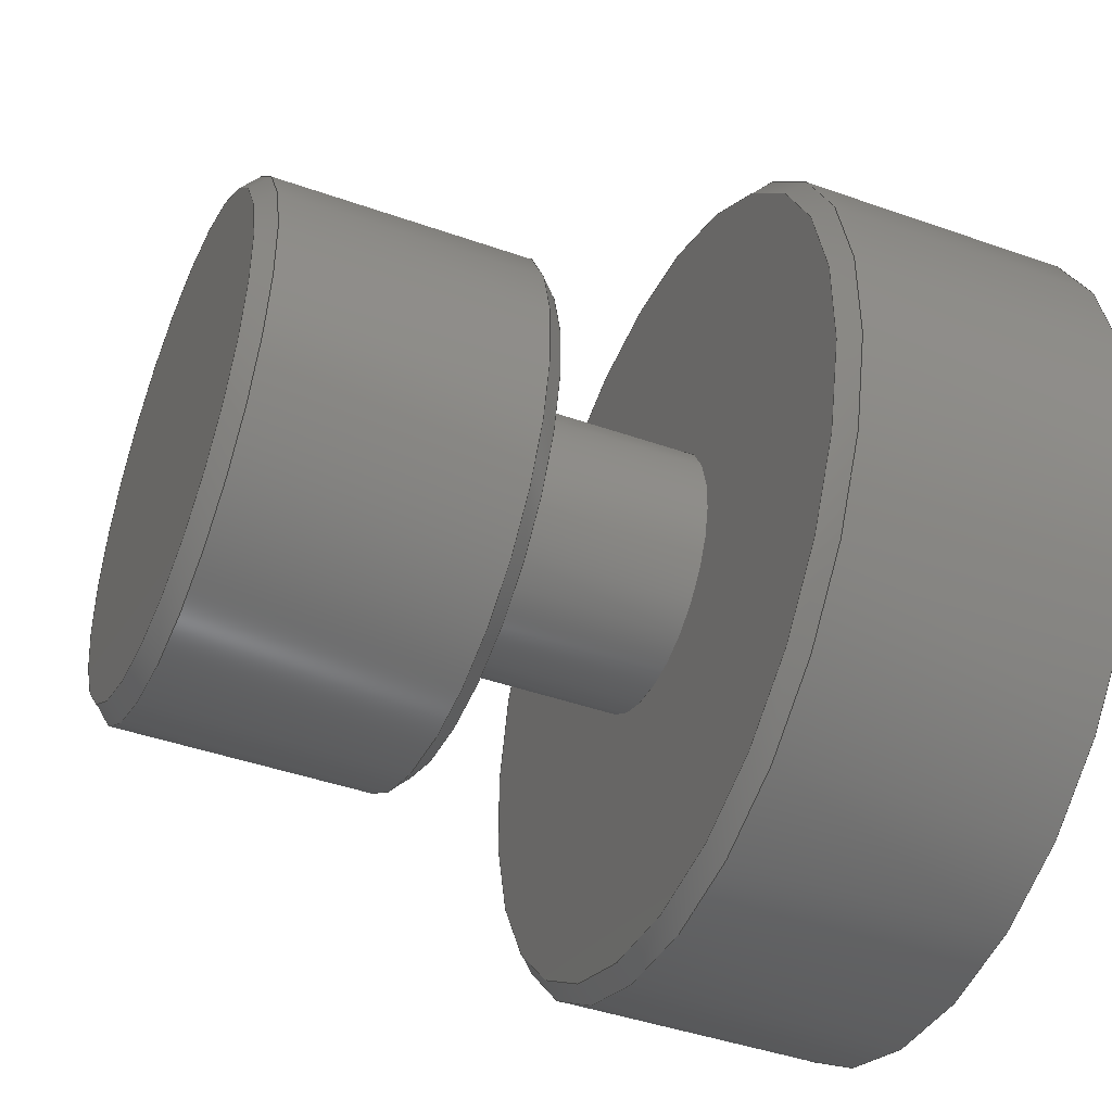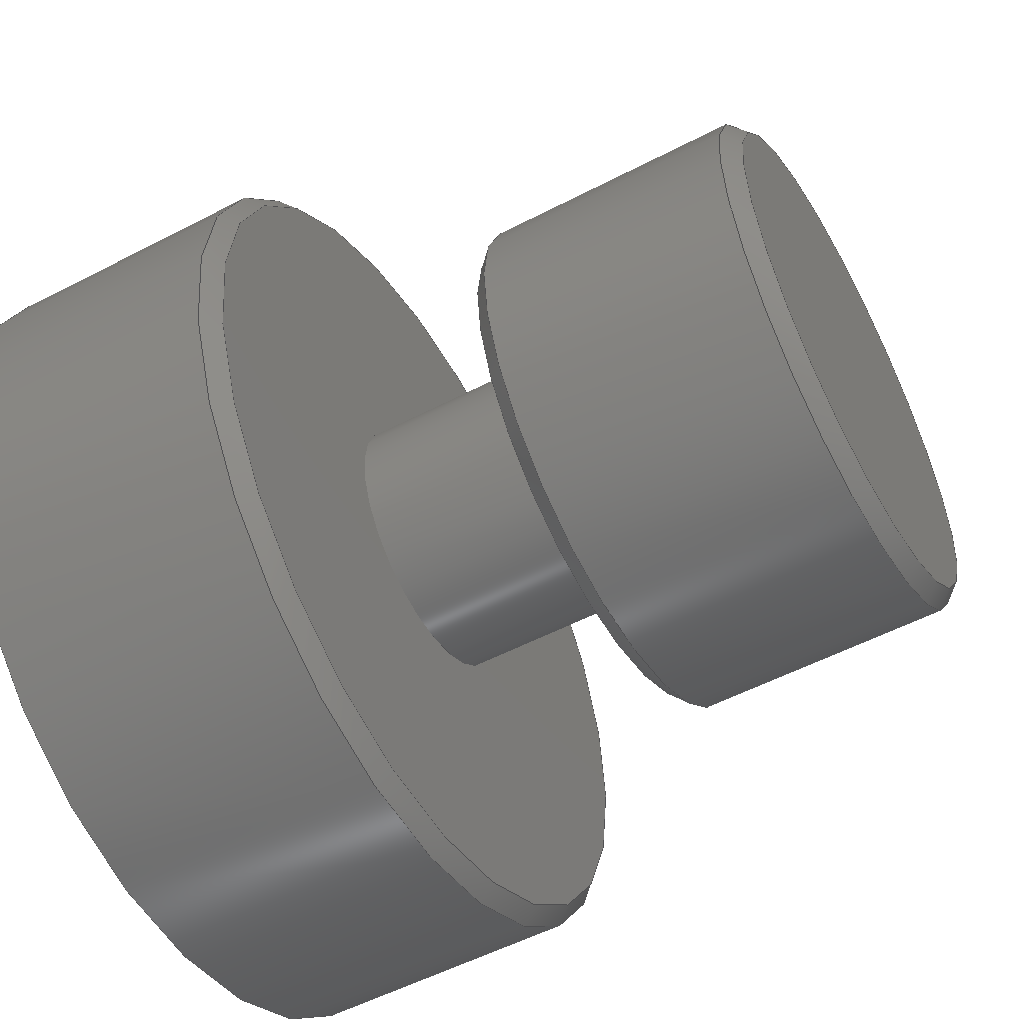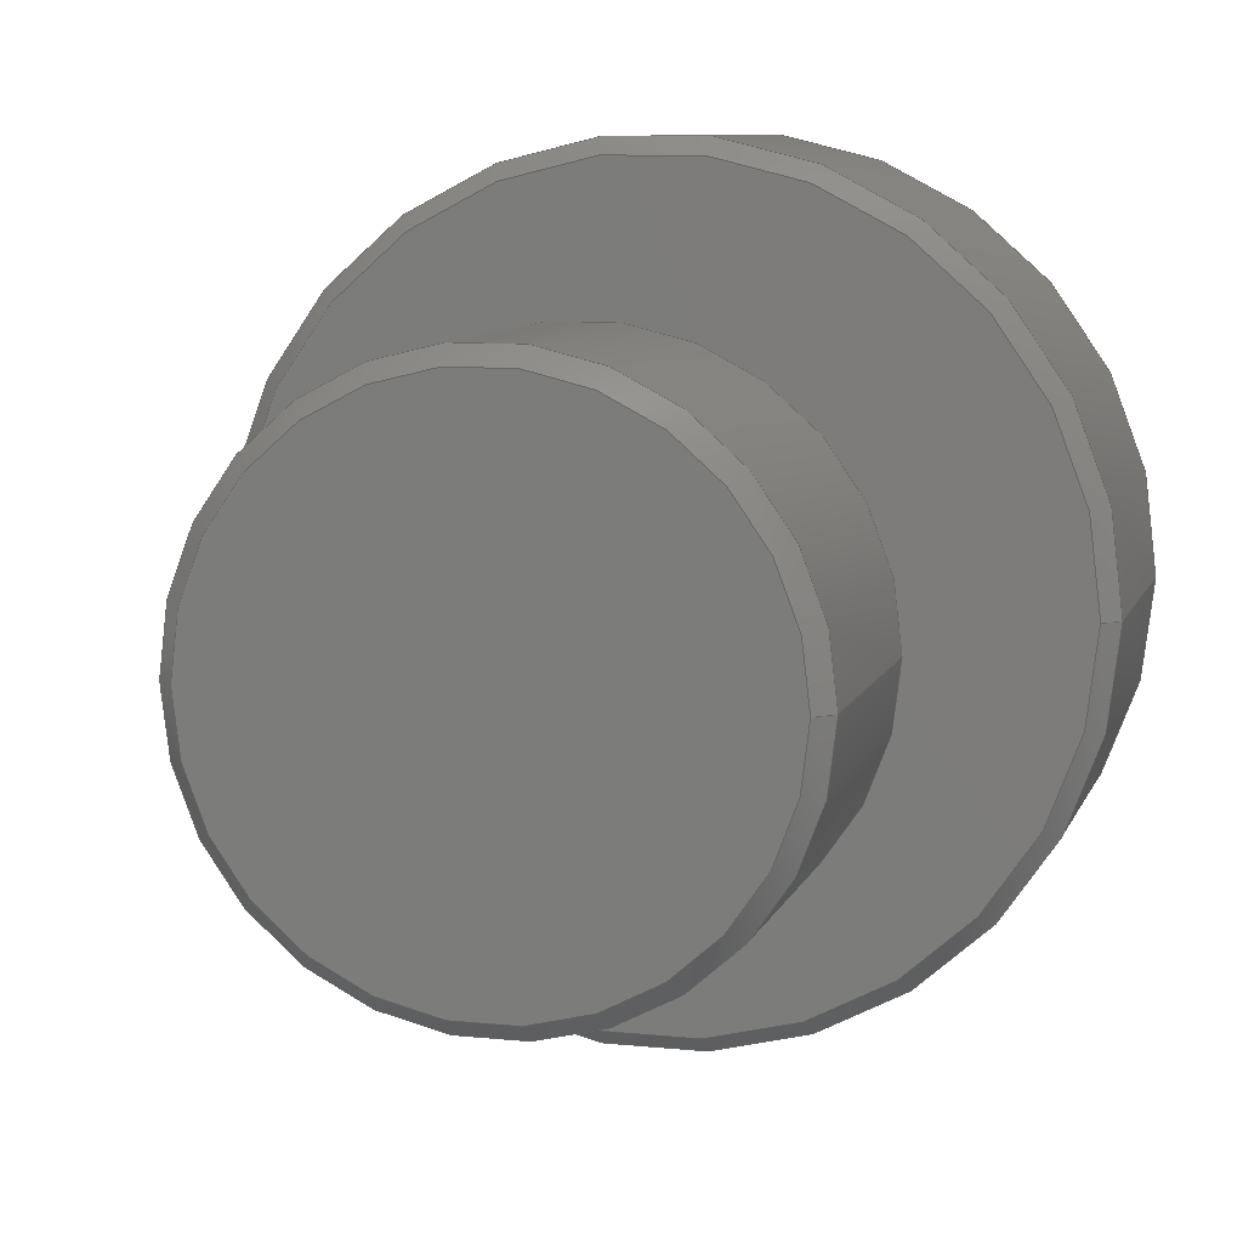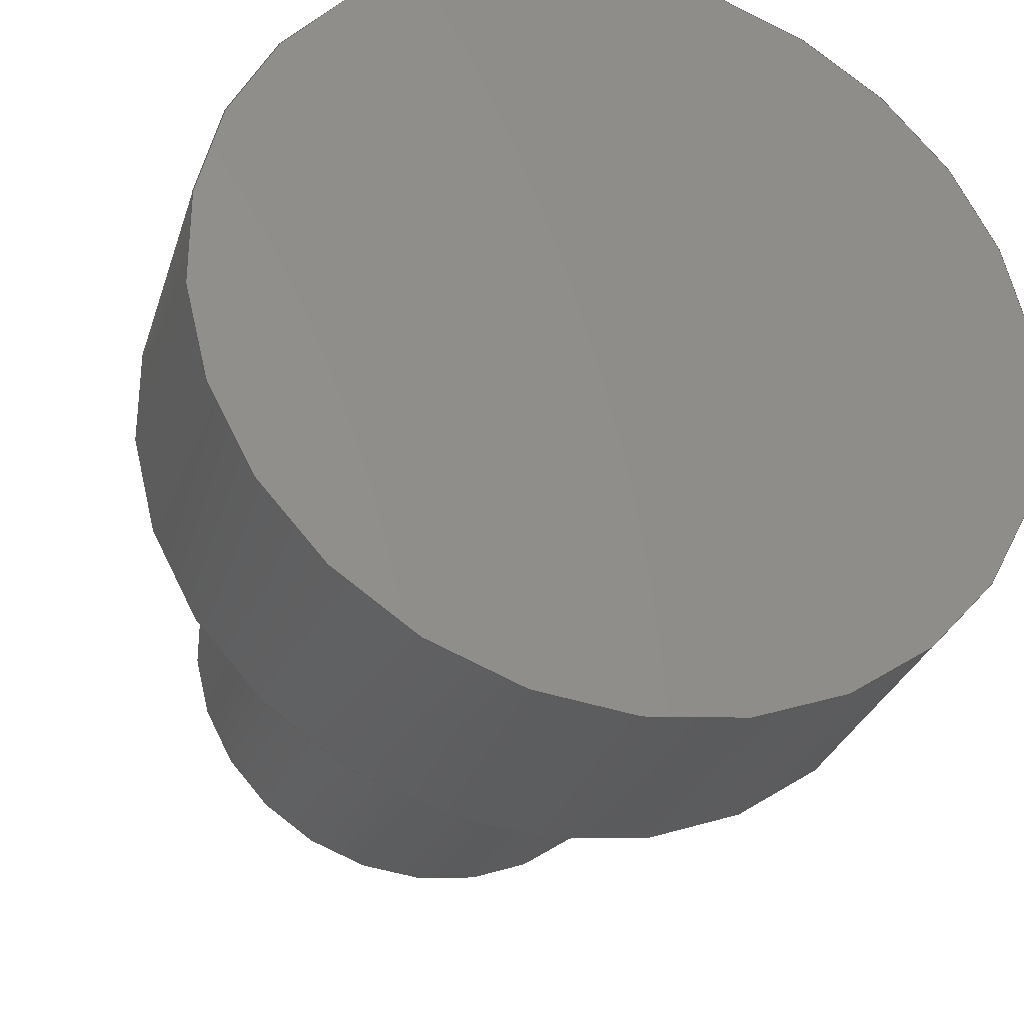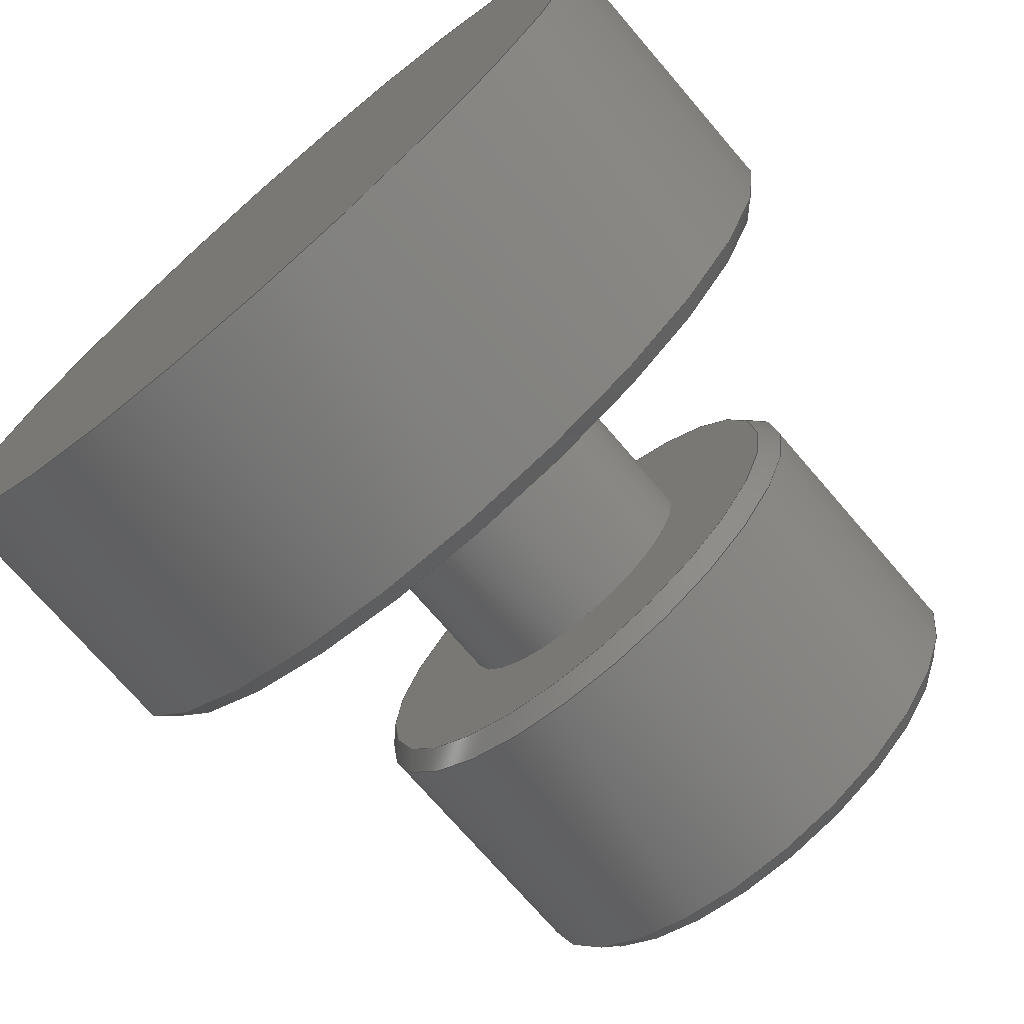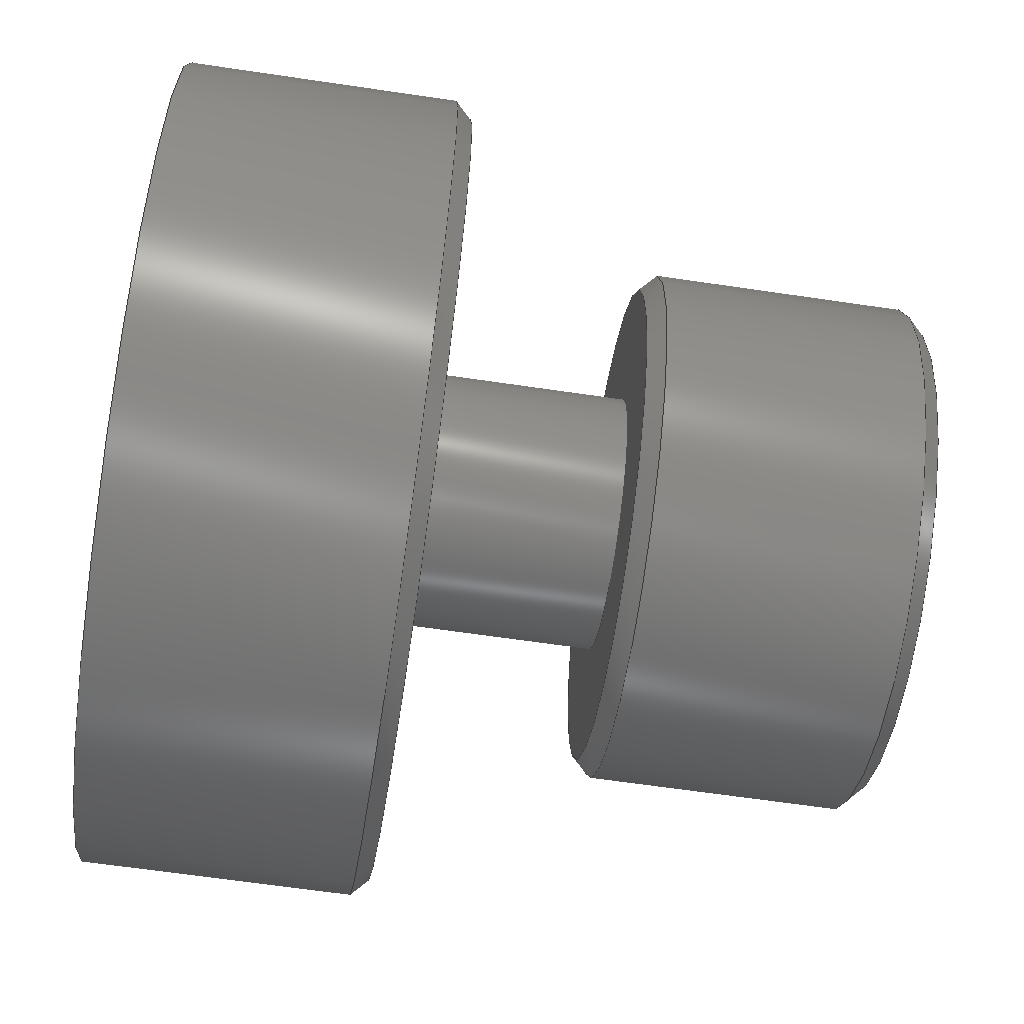
<metadata>
{"format":"step","ext":"step","renderer":"f3d","projection":"perspective","resolution":1024,"background":"white","views":[{"elev":-43.3,"azim":-22.7,"up":"+Z"},{"elev":-54.1,"azim":-151.0,"up":"+Y"},{"elev":9.0,"azim":-74.6,"up":"+Y"},{"elev":-29.9,"azim":73.7,"up":"+Z"},{"elev":-72.5,"azim":130.6,"up":"+Y"},{"elev":-64.2,"azim":171.5,"up":"+Z"}]}
</metadata>
<code>
ISO-10303-21;
DATA;
#1 = APPLICATION_PROTOCOL_DEFINITION('international standard',
  'automotive_design',2000,#2);
#2 = APPLICATION_CONTEXT(
  'core data for automotive mechanical design processes');
#3 = SHAPE_DEFINITION_REPRESENTATION(#4,#10);
#4 = PRODUCT_DEFINITION_SHAPE('','',#5);
#5 = PRODUCT_DEFINITION('design','',#6,#9);
#6 = PRODUCT_DEFINITION_FORMATION('','',#7);
#7 = PRODUCT('Open CASCADE STEP translator 7.7 1',
  'Open CASCADE STEP translator 7.7 1','',(#8));
#8 = PRODUCT_CONTEXT('',#2,'mechanical');
#9 = PRODUCT_DEFINITION_CONTEXT('part definition',#2,'design');
#10 = ADVANCED_BREP_SHAPE_REPRESENTATION('',(#11,#15),#233);
#11 = AXIS2_PLACEMENT_3D('',#12,#13,#14);
#12 = CARTESIAN_POINT('',(0,0,0));
#13 = DIRECTION('',(0,0,1));
#14 = DIRECTION('',(1,0,-0));
#15 = MANIFOLD_SOLID_BREP('',#16);
#16 = CLOSED_SHELL('',(#17,#34,#51,#76,#101,#121,#146,#166,#191,#216));
#17 = ADVANCED_FACE('',(#18),#29,.F.);
#18 = FACE_BOUND('',#19,.F.);
#19 = EDGE_LOOP('',(#20));
#20 = ORIENTED_EDGE('',*,*,#21,.T.);
#21 = EDGE_CURVE('',#22,#22,#24,.T.);
#22 = VERTEX_POINT('',#23);
#23 = CARTESIAN_POINT('',(-4.7,0,1.5));
#24 = CIRCLE('',#25,1.5);
#25 = AXIS2_PLACEMENT_3D('',#26,#27,#28);
#26 = CARTESIAN_POINT('',(-4.7,0,0));
#27 = DIRECTION('',(1,0,-0));
#28 = DIRECTION('',(0,2.2e-16,1));
#29 = PLANE('',#30);
#30 = AXIS2_PLACEMENT_3D('',#31,#32,#33);
#31 = CARTESIAN_POINT('',(-4.7,0,0));
#32 = DIRECTION('',(1,0,0));
#33 = DIRECTION('',(0,2.2e-16,1));
#34 = ADVANCED_FACE('',(#35),#46,.T.);
#35 = FACE_BOUND('',#36,.F.);
#36 = EDGE_LOOP('',(#37));
#37 = ORIENTED_EDGE('',*,*,#38,.F.);
#38 = EDGE_CURVE('',#39,#39,#41,.T.);
#39 = VERTEX_POINT('',#40);
#40 = CARTESIAN_POINT('',(0,0,2.5));
#41 = CIRCLE('',#42,2.5);
#42 = AXIS2_PLACEMENT_3D('',#43,#44,#45);
#43 = CARTESIAN_POINT('',(0,0,0));
#44 = DIRECTION('',(1,0,-0));
#45 = DIRECTION('',(0,2.2e-16,1));
#46 = PLANE('',#47);
#47 = AXIS2_PLACEMENT_3D('',#48,#49,#50);
#48 = CARTESIAN_POINT('',(0,0,0));
#49 = DIRECTION('',(1,0,0));
#50 = DIRECTION('',(0,2.2e-16,1));
#51 = ADVANCED_FACE('',(#52),#71,.T.);
#52 = FACE_BOUND('',#53,.F.);
#53 = EDGE_LOOP('',(#54,#55,#63,#70));
#54 = ORIENTED_EDGE('',*,*,#38,.T.);
#55 = ORIENTED_EDGE('',*,*,#56,.T.);
#56 = EDGE_CURVE('',#39,#57,#59,.T.);
#57 = VERTEX_POINT('',#58);
#58 = CARTESIAN_POINT('',(-1.65,0,2.5));
#59 = LINE('',#60,#61);
#60 = CARTESIAN_POINT('',(0,-5.6e-16,2.5));
#61 = VECTOR('',#62,1);
#62 = DIRECTION('',(-1,0,0));
#63 = ORIENTED_EDGE('',*,*,#64,.F.);
#64 = EDGE_CURVE('',#57,#57,#65,.T.);
#65 = CIRCLE('',#66,2.5);
#66 = AXIS2_PLACEMENT_3D('',#67,#68,#69);
#67 = CARTESIAN_POINT('',(-1.65,0,0));
#68 = DIRECTION('',(1,0,-0));
#69 = DIRECTION('',(0,2.2e-16,1));
#70 = ORIENTED_EDGE('',*,*,#56,.F.);
#71 = CYLINDRICAL_SURFACE('',#72,2.5);
#72 = AXIS2_PLACEMENT_3D('',#73,#74,#75);
#73 = CARTESIAN_POINT('',(0,0,0));
#74 = DIRECTION('',(-1,0,0));
#75 = DIRECTION('',(0,2.2e-16,1));
#76 = ADVANCED_FACE('',(#77),#96,.T.);
#77 = FACE_BOUND('',#78,.F.);
#78 = EDGE_LOOP('',(#79,#80,#88,#95));
#79 = ORIENTED_EDGE('',*,*,#64,.T.);
#80 = ORIENTED_EDGE('',*,*,#81,.T.);
#81 = EDGE_CURVE('',#57,#82,#84,.T.);
#82 = VERTEX_POINT('',#83);
#83 = CARTESIAN_POINT('',(-1.75,0,2.4));
#84 = LINE('',#85,#86);
#85 = CARTESIAN_POINT('',(-1.65,-5.6e-16,2.5));
#86 = VECTOR('',#87,1);
#87 = DIRECTION('',(-0.7071,1.6e-16,-0.7071));
#88 = ORIENTED_EDGE('',*,*,#89,.F.);
#89 = EDGE_CURVE('',#82,#82,#90,.T.);
#90 = CIRCLE('',#91,2.4);
#91 = AXIS2_PLACEMENT_3D('',#92,#93,#94);
#92 = CARTESIAN_POINT('',(-1.75,0,0));
#93 = DIRECTION('',(1,0,-0));
#94 = DIRECTION('',(0,2.2e-16,1));
#95 = ORIENTED_EDGE('',*,*,#81,.F.);
#96 = CONICAL_SURFACE('',#97,2.5,0.7854);
#97 = AXIS2_PLACEMENT_3D('',#98,#99,#100);
#98 = CARTESIAN_POINT('',(-1.65,0,0));
#99 = DIRECTION('',(1,0,0));
#100 = DIRECTION('',(0,2.2e-16,1));
#101 = ADVANCED_FACE('',(#102,#105),#116,.F.);
#102 = FACE_BOUND('',#103,.F.);
#103 = EDGE_LOOP('',(#104));
#104 = ORIENTED_EDGE('',*,*,#89,.T.);
#105 = FACE_BOUND('',#106,.F.);
#106 = EDGE_LOOP('',(#107));
#107 = ORIENTED_EDGE('',*,*,#108,.F.);
#108 = EDGE_CURVE('',#109,#109,#111,.T.);
#109 = VERTEX_POINT('',#110);
#110 = CARTESIAN_POINT('',(-1.75,0,0.8));
#111 = CIRCLE('',#112,0.8);
#112 = AXIS2_PLACEMENT_3D('',#113,#114,#115);
#113 = CARTESIAN_POINT('',(-1.75,0,0));
#114 = DIRECTION('',(1,0,-0));
#115 = DIRECTION('',(0,2.2e-16,1));
#116 = PLANE('',#117);
#117 = AXIS2_PLACEMENT_3D('',#118,#119,#120);
#118 = CARTESIAN_POINT('',(-1.75,0,0));
#119 = DIRECTION('',(1,0,0));
#120 = DIRECTION('',(0,2.2e-16,1));
#121 = ADVANCED_FACE('',(#122),#141,.T.);
#122 = FACE_BOUND('',#123,.F.);
#123 = EDGE_LOOP('',(#124,#125,#133,#140));
#124 = ORIENTED_EDGE('',*,*,#108,.T.);
#125 = ORIENTED_EDGE('',*,*,#126,.T.);
#126 = EDGE_CURVE('',#109,#127,#129,.T.);
#127 = VERTEX_POINT('',#128);
#128 = CARTESIAN_POINT('',(-2.95,0,0.8));
#129 = LINE('',#130,#131);
#130 = CARTESIAN_POINT('',(-1.75,-1.8e-16,0.8));
#131 = VECTOR('',#132,1);
#132 = DIRECTION('',(-1,0,0));
#133 = ORIENTED_EDGE('',*,*,#134,.F.);
#134 = EDGE_CURVE('',#127,#127,#135,.T.);
#135 = CIRCLE('',#136,0.8);
#136 = AXIS2_PLACEMENT_3D('',#137,#138,#139);
#137 = CARTESIAN_POINT('',(-2.95,0,0));
#138 = DIRECTION('',(1,0,-0));
#139 = DIRECTION('',(0,2.2e-16,1));
#140 = ORIENTED_EDGE('',*,*,#126,.F.);
#141 = CYLINDRICAL_SURFACE('',#142,0.8);
#142 = AXIS2_PLACEMENT_3D('',#143,#144,#145);
#143 = CARTESIAN_POINT('',(-1.75,0,0));
#144 = DIRECTION('',(-1,0,0));
#145 = DIRECTION('',(0,2.2e-16,1));
#146 = ADVANCED_FACE('',(#147,#150),#161,.T.);
#147 = FACE_BOUND('',#148,.F.);
#148 = EDGE_LOOP('',(#149));
#149 = ORIENTED_EDGE('',*,*,#134,.T.);
#150 = FACE_BOUND('',#151,.F.);
#151 = EDGE_LOOP('',(#152));
#152 = ORIENTED_EDGE('',*,*,#153,.F.);
#153 = EDGE_CURVE('',#154,#154,#156,.T.);
#154 = VERTEX_POINT('',#155);
#155 = CARTESIAN_POINT('',(-2.95,0,1.5));
#156 = CIRCLE('',#157,1.5);
#157 = AXIS2_PLACEMENT_3D('',#158,#159,#160);
#158 = CARTESIAN_POINT('',(-2.95,0,0));
#159 = DIRECTION('',(1,0,-0));
#160 = DIRECTION('',(0,2.2e-16,1));
#161 = PLANE('',#162);
#162 = AXIS2_PLACEMENT_3D('',#163,#164,#165);
#163 = CARTESIAN_POINT('',(-2.95,0,0));
#164 = DIRECTION('',(1,0,0));
#165 = DIRECTION('',(0,2.2e-16,1));
#166 = ADVANCED_FACE('',(#167),#186,.T.);
#167 = FACE_BOUND('',#168,.T.);
#168 = EDGE_LOOP('',(#169,#178,#184,#185));
#169 = ORIENTED_EDGE('',*,*,#170,.T.);
#170 = EDGE_CURVE('',#171,#171,#173,.T.);
#171 = VERTEX_POINT('',#172);
#172 = CARTESIAN_POINT('',(-3.05,0,1.6));
#173 = CIRCLE('',#174,1.6);
#174 = AXIS2_PLACEMENT_3D('',#175,#176,#177);
#175 = CARTESIAN_POINT('',(-3.05,0,0));
#176 = DIRECTION('',(1,0,-0));
#177 = DIRECTION('',(0,2.2e-16,1));
#178 = ORIENTED_EDGE('',*,*,#179,.T.);
#179 = EDGE_CURVE('',#171,#154,#180,.T.);
#180 = LINE('',#181,#182);
#181 = CARTESIAN_POINT('',(-3.05,-3.6e-16,1.6));
#182 = VECTOR('',#183,1);
#183 = DIRECTION('',(0.7071,1.6e-16,-0.7071));
#184 = ORIENTED_EDGE('',*,*,#153,.F.);
#185 = ORIENTED_EDGE('',*,*,#179,.F.);
#186 = CONICAL_SURFACE('',#187,1.6,0.7854);
#187 = AXIS2_PLACEMENT_3D('',#188,#189,#190);
#188 = CARTESIAN_POINT('',(-3.05,0,0));
#189 = DIRECTION('',(-1,-0,-0));
#190 = DIRECTION('',(0,2.2e-16,1));
#191 = ADVANCED_FACE('',(#192),#211,.T.);
#192 = FACE_BOUND('',#193,.F.);
#193 = EDGE_LOOP('',(#194,#195,#203,#210));
#194 = ORIENTED_EDGE('',*,*,#170,.T.);
#195 = ORIENTED_EDGE('',*,*,#196,.T.);
#196 = EDGE_CURVE('',#171,#197,#199,.T.);
#197 = VERTEX_POINT('',#198);
#198 = CARTESIAN_POINT('',(-4.6,0,1.6));
#199 = LINE('',#200,#201);
#200 = CARTESIAN_POINT('',(-3.05,-3.6e-16,1.6));
#201 = VECTOR('',#202,1);
#202 = DIRECTION('',(-1,0,0));
#203 = ORIENTED_EDGE('',*,*,#204,.F.);
#204 = EDGE_CURVE('',#197,#197,#205,.T.);
#205 = CIRCLE('',#206,1.6);
#206 = AXIS2_PLACEMENT_3D('',#207,#208,#209);
#207 = CARTESIAN_POINT('',(-4.6,0,0));
#208 = DIRECTION('',(1,0,-0));
#209 = DIRECTION('',(0,2.2e-16,1));
#210 = ORIENTED_EDGE('',*,*,#196,.F.);
#211 = CYLINDRICAL_SURFACE('',#212,1.6);
#212 = AXIS2_PLACEMENT_3D('',#213,#214,#215);
#213 = CARTESIAN_POINT('',(-3.05,0,0));
#214 = DIRECTION('',(-1,0,0));
#215 = DIRECTION('',(0,2.2e-16,1));
#216 = ADVANCED_FACE('',(#217),#228,.T.);
#217 = FACE_BOUND('',#218,.T.);
#218 = EDGE_LOOP('',(#219,#220,#226,#227));
#219 = ORIENTED_EDGE('',*,*,#21,.T.);
#220 = ORIENTED_EDGE('',*,*,#221,.T.);
#221 = EDGE_CURVE('',#22,#197,#222,.T.);
#222 = LINE('',#223,#224);
#223 = CARTESIAN_POINT('',(-4.7,-3.3e-16,1.5));
#224 = VECTOR('',#225,1);
#225 = DIRECTION('',(0.7071,-1.6e-16,0.7071));
#226 = ORIENTED_EDGE('',*,*,#204,.F.);
#227 = ORIENTED_EDGE('',*,*,#221,.F.);
#228 = CONICAL_SURFACE('',#229,1.5,0.7854);
#229 = AXIS2_PLACEMENT_3D('',#230,#231,#232);
#230 = CARTESIAN_POINT('',(-4.7,0,0));
#231 = DIRECTION('',(1,0,0));
#232 = DIRECTION('',(0,2.2e-16,1));
#233 = ( GEOMETRIC_REPRESENTATION_CONTEXT(3) 
GLOBAL_UNCERTAINTY_ASSIGNED_CONTEXT((#237)) GLOBAL_UNIT_ASSIGNED_CONTEXT
((#234,#235,#236)) REPRESENTATION_CONTEXT('Context #1',
  '3D Context with UNIT and UNCERTAINTY') );
#234 = ( LENGTH_UNIT() NAMED_UNIT(*) SI_UNIT(.MILLI.,.METRE.) );
#235 = ( NAMED_UNIT(*) PLANE_ANGLE_UNIT() SI_UNIT($,.RADIAN.) );
#236 = ( NAMED_UNIT(*) SI_UNIT($,.STERADIAN.) SOLID_ANGLE_UNIT() );
#237 = UNCERTAINTY_MEASURE_WITH_UNIT(LENGTH_MEASURE(1e-07),#234,
  'distance_accuracy_value','confusion accuracy');
#238 = PRODUCT_RELATED_PRODUCT_CATEGORY('part',$,(#7));
ENDSEC;
END-ISO-10303-21;

</code>
